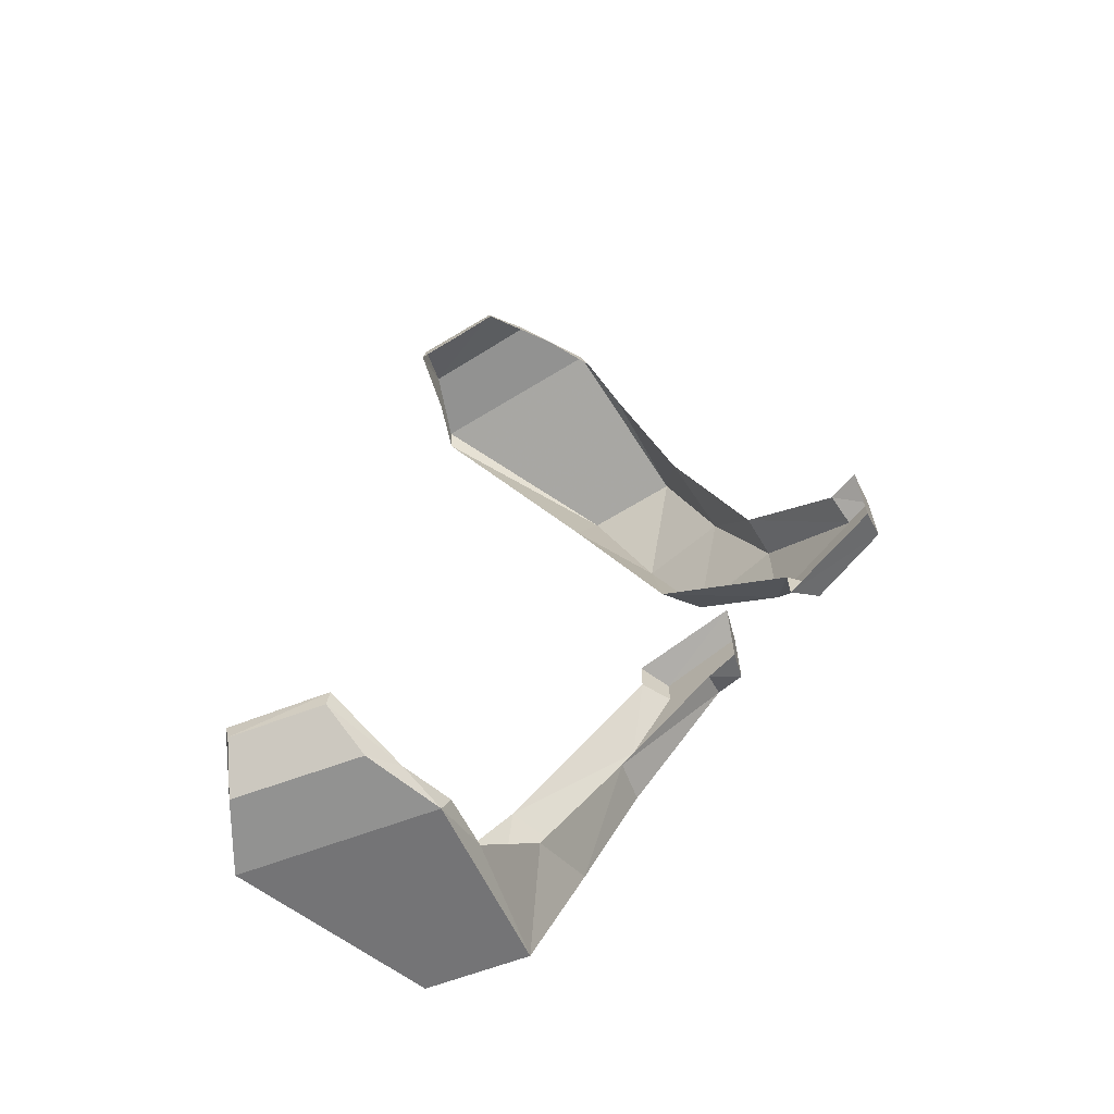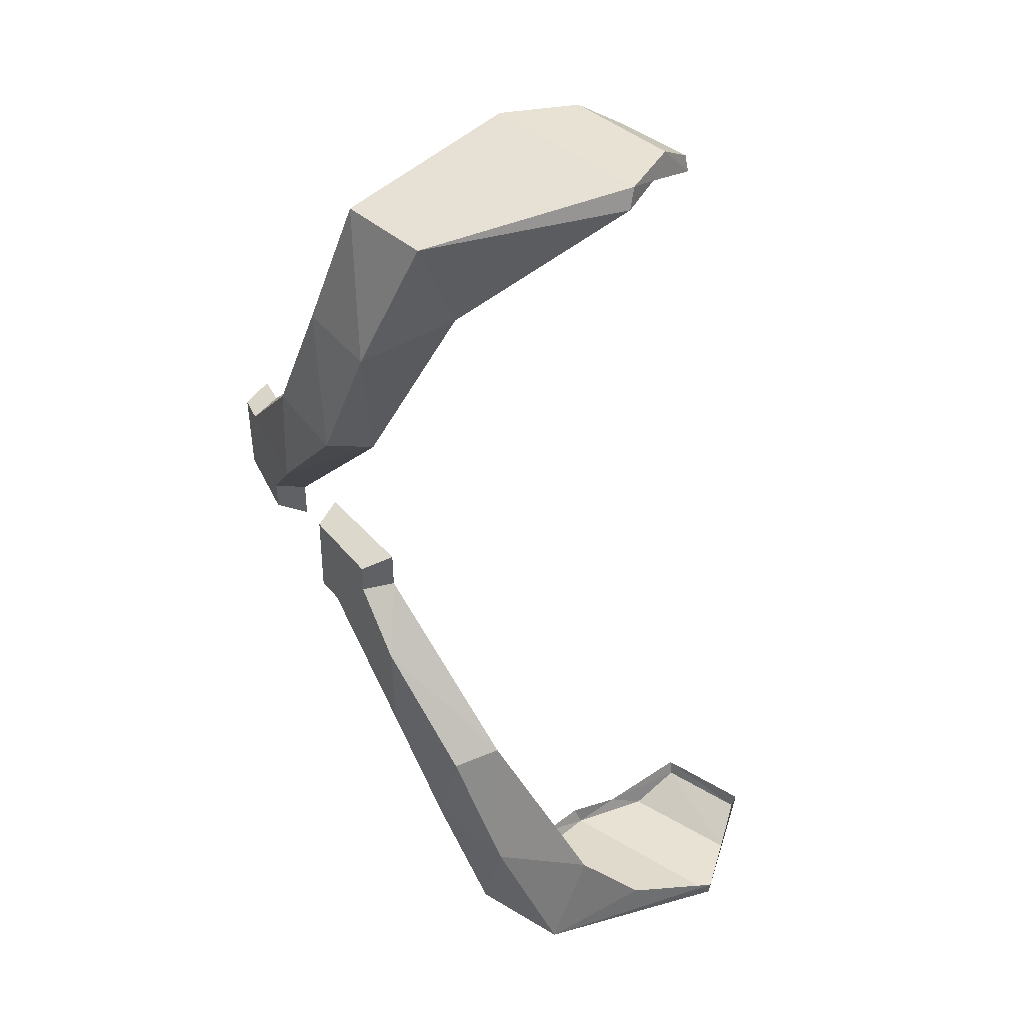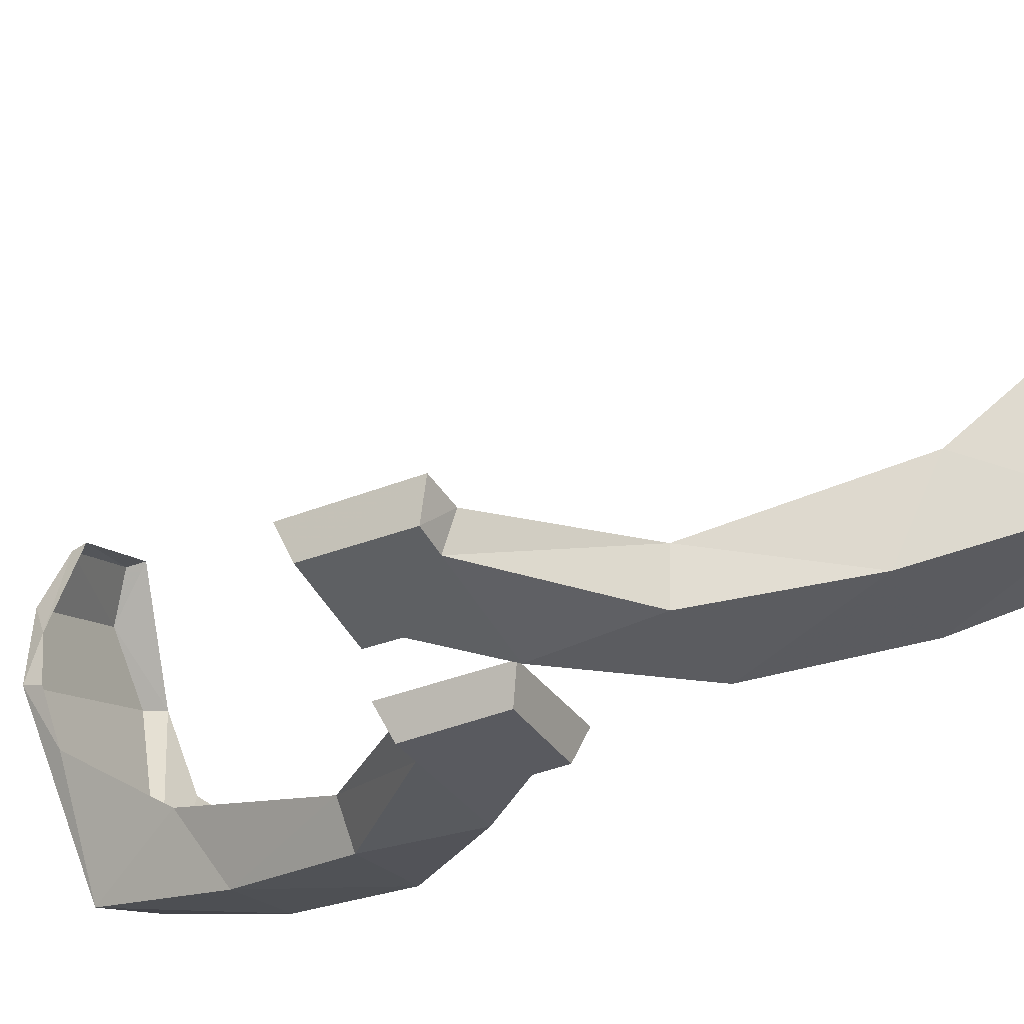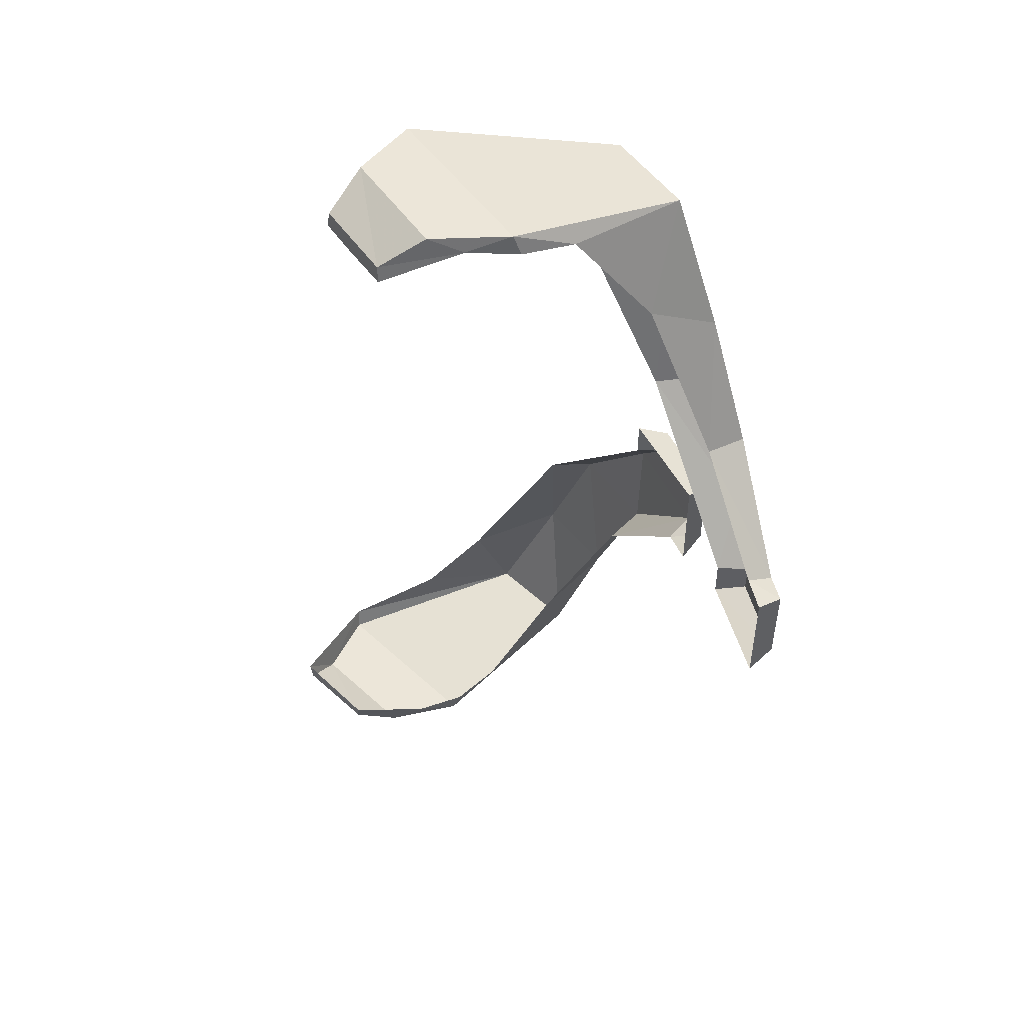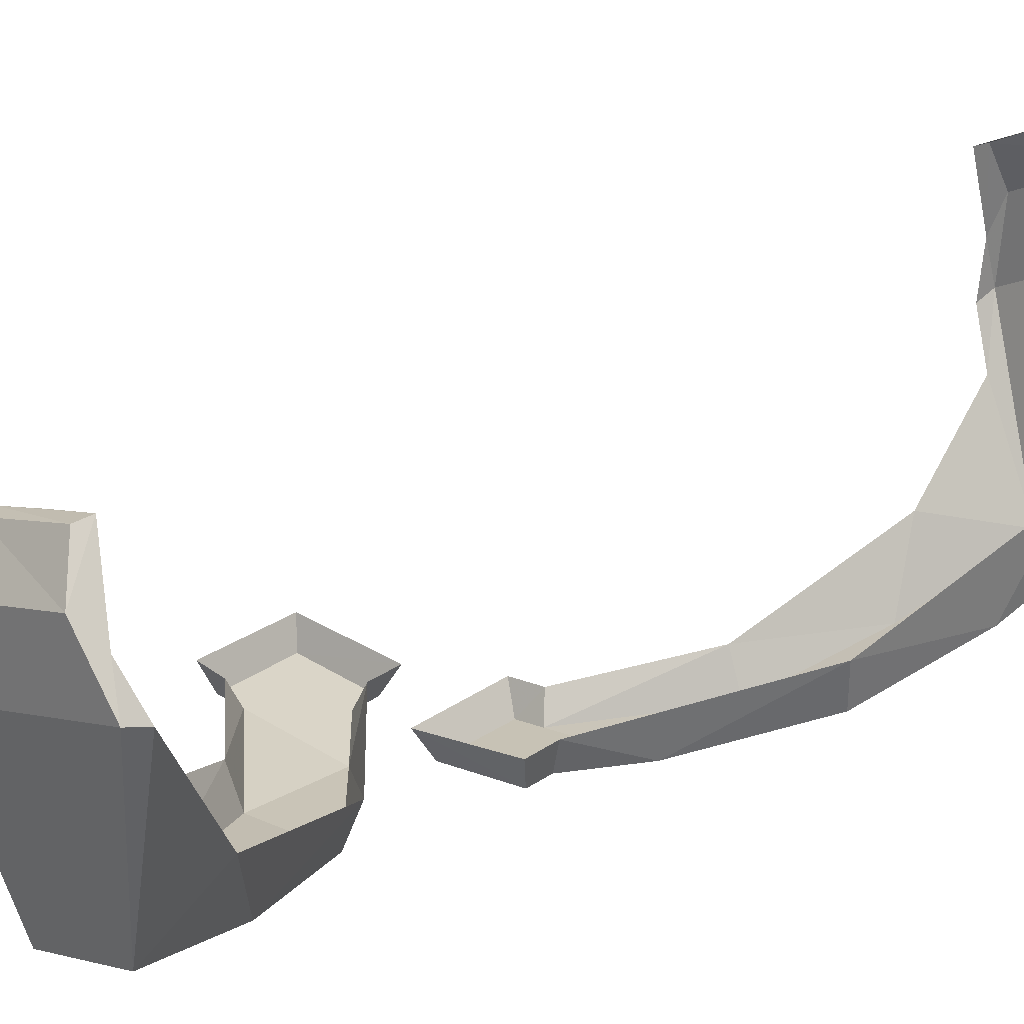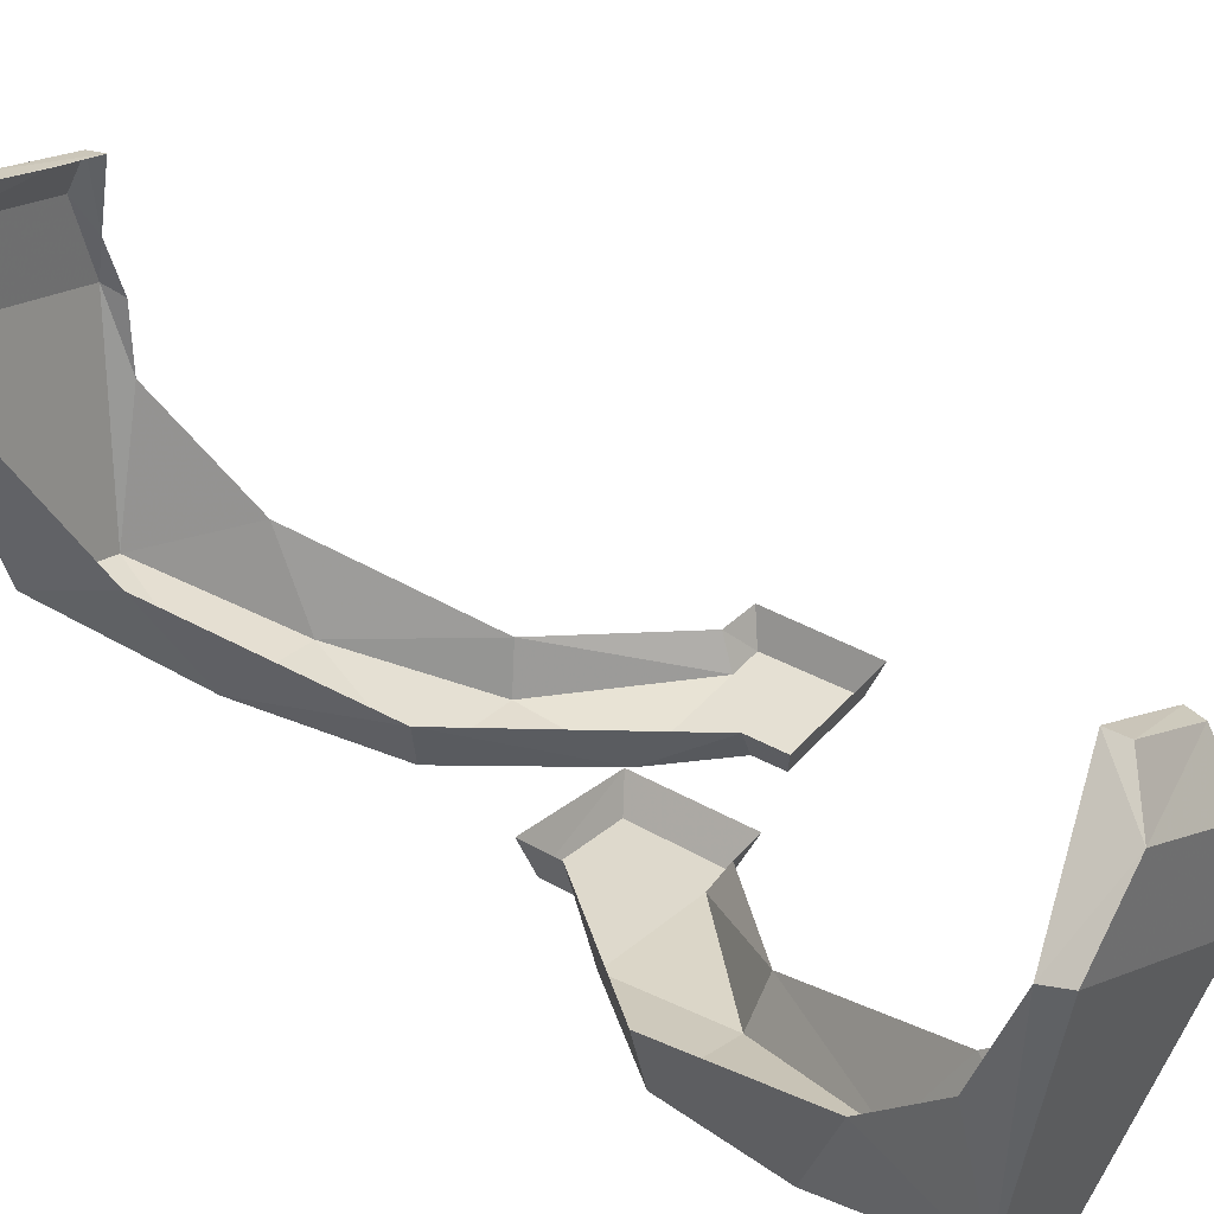
<metadata>
{"format":"obj","ext":"obj","renderer":"f3d","projection":"perspective","resolution":1024,"background":"white","views":[{"elev":-66.3,"azim":-133.2,"up":"+Z"},{"elev":40.7,"azim":62.7,"up":"+Z"},{"elev":-39.0,"azim":-64.0,"up":"+Y"},{"elev":49.2,"azim":-107.9,"up":"+Z"},{"elev":25.8,"azim":41.9,"up":"+Y"},{"elev":36.8,"azim":126.9,"up":"+Y"}]}
</metadata>
<code>
v 0.469 -3.282 1.476
v 0.8 -3.192 1.476
v 0.9556 -2.488 1.6
v 0.332 -2.658 1.6
v 0.4049 -2.392 1.6
v 0.332 -2.658 1.6
v 0.9556 -2.488 1.6
v 0.81 -2.286 1.6
v 0.4334 -2.233 1.5
v 0.4049 -2.392 1.6
v 0.81 -2.286 1.6
v 0.81 -2.286 1.6
v 0.7281 -2.152 1.505
v 0.4334 -2.233 1.5
v 0.469 -3.282 1.476
v 0.3385 -3.395 1
v 0.6623 -3.355 1
v 0.6623 -3.355 1
v 0.8 -3.192 1.476
v 0.469 -3.282 1.476
v 0.3385 -3.395 1
v 0.1673 -3.471 0.5602
v 0.5066 -3.442 0.56
v 0.5066 -3.442 0.56
v 0.6623 -3.355 1
v 0.3385 -3.395 1
v 0.0006 -3.474 0.01035
v -0.2037 -3.463 0.2058
v -0.3039 -3.453 -0.08899
v 0.00046 -3.473 -0.08964
v -0.2037 -3.463 0.2058
v -0.3035 -3.457 0.206
v -0.3039 -3.453 -0.08899
v 0.18 -3.488 0.2054
v 0.5066 -3.442 0.56
v 0.1673 -3.471 0.5602
v 0.1673 -3.471 0.5602
v -0.2037 -3.463 0.2058
v 0.18 -3.488 0.2054
v 0.18 -3.488 0.2054
v -0.2037 -3.463 0.2058
v 0.0006 -3.474 0.01035
v 0.6623 -3.355 1
v 0.559 -3.286 0.5327
v 0.7837 -3.057 1.15
v 0.7837 -3.057 1.15
v 0.8 -3.192 1.476
v 0.6623 -3.355 1
v 0.6623 -3.355 1
v 0.5066 -3.442 0.56
v 0.559 -3.286 0.5327
v 0.559 -3.286 0.5327
v 0.5066 -3.442 0.56
v 0.18 -3.488 0.2054
v 0.18 -3.488 0.2054
v 0.05079 -3.374 0.00211
v 0.559 -3.286 0.5327
v 0.18 -3.488 0.2054
v 0.0006 -3.474 0.01035
v 0.05079 -3.374 0.00211
v 0.04992 -3.374 -0.1269
v 0.05079 -3.374 0.00211
v 0.0006 -3.474 0.01035
v 0.00046 -3.473 -0.08964
v 0.04992 -3.374 -0.1269
v 0.00046 -3.473 -0.08964
v -0.3039 -3.453 -0.08899
v -0.3386 -3.355 -0.1242
v -0.3396 -3.355 0.2404
v -0.3386 -3.355 -0.1242
v -0.3039 -3.453 -0.08899
v -0.3035 -3.457 0.206
v -0.2205 -3.363 0.25
v -0.3396 -3.355 0.2404
v -0.3035 -3.457 0.206
v -0.3035 -3.457 0.206
v -0.2037 -3.463 0.2058
v -0.2205 -3.363 0.25
v 0.1287 -3.324 0.5809
v -0.2205 -3.363 0.25
v -0.2037 -3.463 0.2058
v -0.2037 -3.463 0.2058
v 0.1673 -3.471 0.5602
v 0.1287 -3.324 0.5809
v 0.3385 -3.395 1
v 0.3035 -3.138 1.15
v 0.1287 -3.324 0.5809
v 0.8 -3.192 1.476
v 0.7837 -3.057 1.15
v 0.9732 -2.51 1.528
v 0.332 -2.658 1.6
v 0.4049 -2.392 1.6
v 0.3602 -2.506 1.55
v 0.3602 -2.506 1.55
v 0.3175 -2.681 1.53
v 0.332 -2.658 1.6
v 0.3602 -2.506 1.55
v 0.4049 -2.392 1.6
v 0.4334 -2.233 1.5
v 0.3602 -2.506 1.55
v 0.4334 -2.233 1.5
v 0.4209 -2.231 1.448
v 0.4209 -2.231 1.448
v 0.4334 -2.233 1.5
v 0.7281 -2.152 1.505
v 0.7281 -2.152 1.505
v 0.7397 -2.146 1.448
v 0.4209 -2.231 1.448
v 0.9732 -2.51 1.528
v 0.9556 -2.488 1.6
v 0.8 -3.192 1.476
v 0.3035 -3.138 1.15
v 0.3385 -3.395 1
v 0.469 -3.282 1.476
v 0.1287 -3.324 0.5809
v 0.1673 -3.471 0.5602
v 0.3385 -3.395 1
v 0.3175 -2.681 1.53
v 0.343 -2.873 1.5
v 0.332 -2.658 1.6
v 0.332 -2.658 1.6
v 0.343 -2.873 1.5
v 0.469 -3.282 1.476
v 0.469 -3.282 1.476
v 0.343 -2.873 1.5
v 0.3035 -3.138 1.15
v 0.7397 -2.146 1.448
v 0.7281 -2.152 1.505
v 0.81 -2.286 1.6
v 1.423 -2.254 -1.6
v 1.407 -2.975 -1.476
v 1.1 -3.128 -1.476
v 0.8441 -2.542 -1.6
v 1.423 -2.254 -1.6
v 0.8441 -2.542 -1.6
v 0.8639 -2.267 -1.6
v 1.239 -2.079 -1.6
v 1.239 -2.079 -1.6
v 0.8639 -2.267 -1.6
v 0.8608 -2.106 -1.5
v 0.8608 -2.106 -1.5
v 1.134 -1.969 -1.505
v 1.239 -2.079 -1.6
v 0.9944 -3.264 -1
v 1.1 -3.128 -1.476
v 1.304 -3.162 -1
v 1.407 -2.975 -1.476
v 1.304 -3.162 -1
v 1.1 -3.128 -1.476
v 0.8413 -3.372 -0.5602
v 0.9944 -3.264 -1
v 1.168 -3.277 -0.56
v 1.304 -3.162 -1
v 1.168 -3.277 -0.56
v 0.9944 -3.264 -1
v 0.3756 -3.446 0.08899
v 0.4758 -3.436 -0.2058
v 0.6784 -3.407 -0.01035
v 0.678 -3.406 0.08964
v 0.3767 -3.449 -0.206
v 0.4758 -3.436 -0.2058
v 0.3756 -3.446 0.08899
v 1.168 -3.277 -0.56
v 0.857 -3.386 -0.2054
v 0.8413 -3.372 -0.5602
v 0.4758 -3.436 -0.2058
v 0.8413 -3.372 -0.5602
v 0.857 -3.386 -0.2054
v 0.4758 -3.436 -0.2058
v 0.857 -3.386 -0.2054
v 0.6784 -3.407 -0.01035
v 1.19 -3.115 -0.5329
v 1.304 -3.162 -1
v 1.381 -2.833 -1.15
v 1.407 -2.975 -1.476
v 1.381 -2.833 -1.15
v 1.304 -3.162 -1
v 1.168 -3.277 -0.56
v 1.304 -3.162 -1
v 1.19 -3.115 -0.5329
v 1.168 -3.277 -0.56
v 1.19 -3.115 -0.5329
v 0.857 -3.386 -0.2054
v 0.7074 -3.296 -0.00211
v 0.857 -3.386 -0.2054
v 1.19 -3.115 -0.5329
v 0.6784 -3.407 -0.01035
v 0.857 -3.386 -0.2054
v 0.7074 -3.296 -0.00211
v 0.6784 -3.407 -0.01035
v 0.7074 -3.296 -0.00211
v 0.7065 -3.296 0.1269
v 0.678 -3.406 0.08964
v 0.678 -3.406 0.08964
v 0.7065 -3.296 0.1269
v 0.3225 -3.357 0.1242
v 0.3756 -3.446 0.08899
v 0.3756 -3.446 0.08899
v 0.3225 -3.357 0.1242
v 0.3215 -3.357 -0.2404
v 0.3767 -3.449 -0.206
v 0.3215 -3.357 -0.2404
v 0.4409 -3.349 -0.25
v 0.3767 -3.449 -0.206
v 0.4758 -3.436 -0.2058
v 0.3767 -3.449 -0.206
v 0.4409 -3.349 -0.25
v 0.4409 -3.349 -0.25
v 0.7749 -3.236 -0.5811
v 0.4758 -3.436 -0.2058
v 0.8413 -3.372 -0.5602
v 0.4758 -3.436 -0.2058
v 0.7749 -3.236 -0.5811
v 0.9345 -3.011 -1.15
v 0.9944 -3.264 -1
v 0.7749 -3.236 -0.5811
v 1.444 -2.263 -1.528
v 1.42 -2.611 -1.393
v 1.407 -2.975 -1.476
v 0.8441 -2.542 -1.6
v 0.8344 -2.567 -1.53
v 0.8392 -2.385 -1.55
v 0.8392 -2.385 -1.55
v 0.8639 -2.267 -1.6
v 0.8441 -2.542 -1.6
v 0.8639 -2.267 -1.6
v 0.8392 -2.385 -1.55
v 0.8608 -2.106 -1.5
v 0.8608 -2.106 -1.5
v 0.8392 -2.385 -1.55
v 0.8474 -2.105 -1.446
v 0.8474 -2.105 -1.446
v 1.145 -1.96 -1.446
v 1.134 -1.969 -1.505
v 1.134 -1.969 -1.505
v 0.8608 -2.106 -1.5
v 0.8474 -2.105 -1.446
v 1.134 -1.969 -1.505
v 1.145 -1.96 -1.446
v 1.239 -2.079 -1.6
v 0.9944 -3.264 -1
v 0.9345 -3.011 -1.15
v 1.1 -3.128 -1.476
v 0.8413 -3.372 -0.5602
v 0.7749 -3.236 -0.5811
v 0.9944 -3.264 -1
v 0.9041 -2.744 -1.5
v 0.8344 -2.567 -1.53
v 0.8441 -2.542 -1.6
v 0.9041 -2.744 -1.5
v 0.8441 -2.542 -1.6
v 1.1 -3.128 -1.476
v 0.9041 -2.744 -1.5
v 1.1 -3.128 -1.476
v 0.9345 -3.011 -1.15
v 1.444 -2.263 -1.528
v 1.423 -2.254 -1.6
v 1.239 -2.079 -1.6
v 1.444 -2.263 -1.528
v 1.239 -2.079 -1.6
v 1.145 -1.96 -1.446
v 1.407 -2.975 -1.476
v 1.423 -2.254 -1.6
v 1.444 -2.263 -1.528
v 1.407 -2.975 -1.476
v 1.42 -2.611 -1.393
v 1.381 -2.833 -1.15
v 0.8474 -2.105 -1.446
v 0.8677 -2.095 -1.445
v 1.135 -1.965 -1.446
v 1.145 -1.96 -1.446
v 0.7397 -2.146 1.448
v 0.81 -2.286 1.6
v 0.881 -2.371 1.55
v 0.881 -2.371 1.55
v 0.81 -2.286 1.6
v 0.9556 -2.488 1.6
v 0.881 -2.371 1.55
v 0.9556 -2.488 1.6
v 0.9732 -2.51 1.528
v 0.7397 -2.146 1.448
v 0.5859 -2.187 1.444
v 0.4209 -2.231 1.448
g mesh7385999
f 1 2 3
f 3 4 1
f 5 6 7
f 7 8 5
f 9 10 11
f 12 13 14
f 15 16 17
f 18 19 20
f 21 22 23
f 24 25 26
f 27 28 29
f 29 30 27
f 31 32 33
f 34 35 36
f 37 38 39
f 40 41 42
f 43 44 45
f 46 47 48
f 49 50 51
f 52 53 54
f 55 56 57
f 58 59 60
f 61 62 63
f 63 64 61
f 65 66 67
f 67 68 65
f 69 70 71
f 71 72 69
f 73 74 75
f 76 77 78
f 79 80 81
f 82 83 84
f 85 86 87
f 88 89 90
f 91 92 93
f 94 95 96
f 97 98 99
f 100 101 102
f 103 104 105
f 106 107 108
f 109 110 111
f 112 113 114
f 115 116 117
f 118 119 120
f 121 122 123
f 124 125 126
f 127 128 129
f 130 131 132
f 132 133 130
f 134 135 136
f 136 137 134
f 138 139 140
f 141 142 143
f 144 145 146
f 147 148 149
f 150 151 152
f 153 154 155
f 156 157 158
f 158 159 156
f 160 161 162
f 163 164 165
f 166 167 168
f 169 170 171
f 172 173 174
f 175 176 177
f 178 179 180
f 181 182 183
f 184 185 186
f 187 188 189
f 190 191 192
f 192 193 190
f 194 195 196
f 196 197 194
f 198 199 200
f 200 201 198
f 202 203 204
f 205 206 207
f 208 209 210
f 211 212 213
f 214 215 216
f 217 218 219
f 220 221 222
f 223 224 225
f 226 227 228
f 229 230 231
f 232 233 234
f 235 236 237
f 238 239 240
f 241 242 243
f 244 245 246
f 247 248 249
f 250 251 252
f 253 254 255
f 256 257 258
f 259 260 261
f 262 263 264
f 265 266 267
f 268 269 270
f 270 271 268
f 272 273 274
f 275 276 277
f 278 279 280
f 281 282 283

</code>
